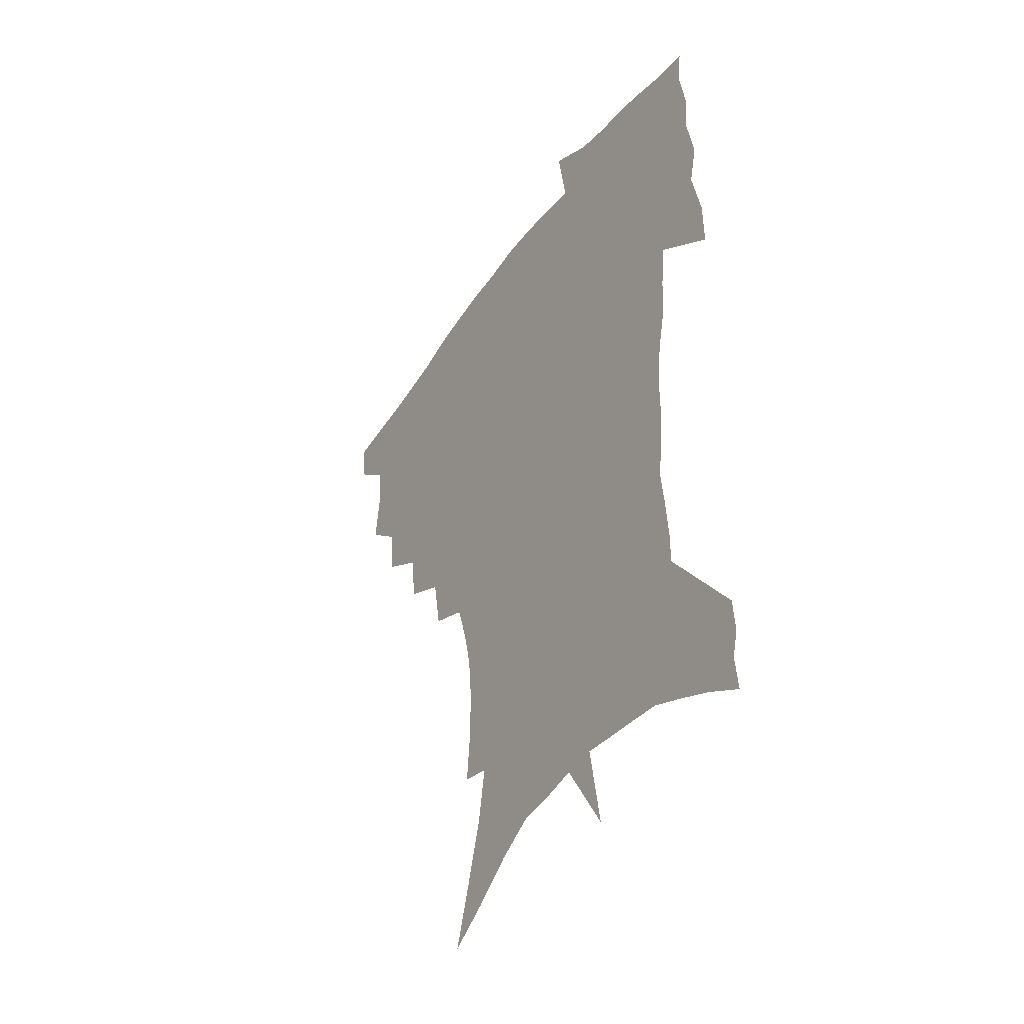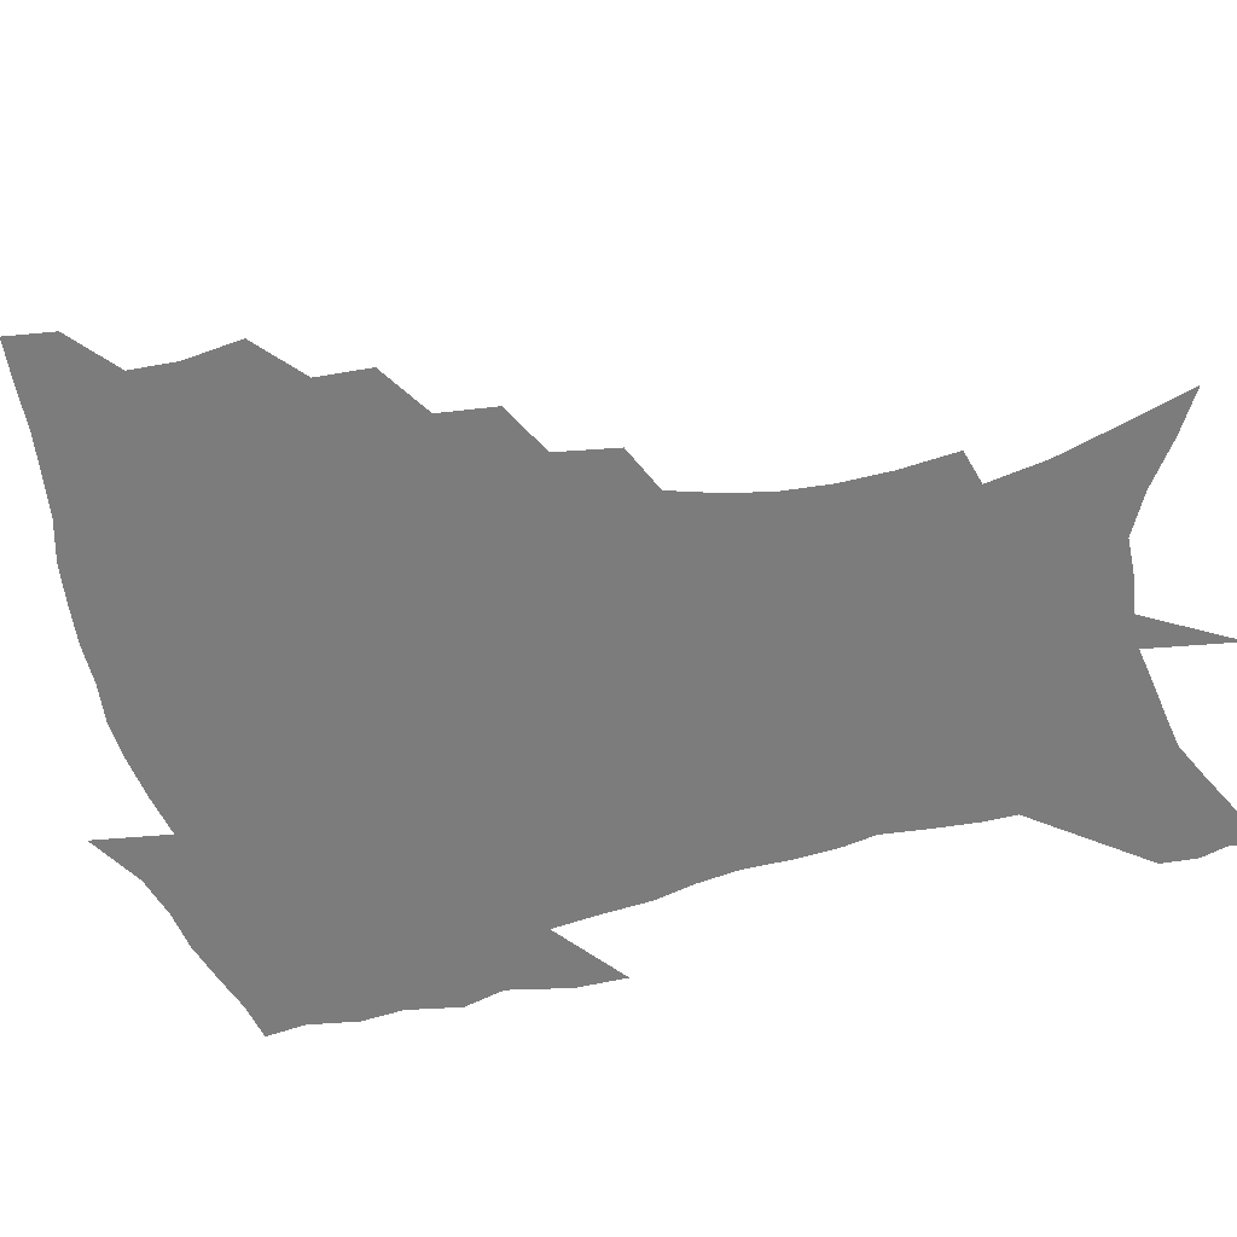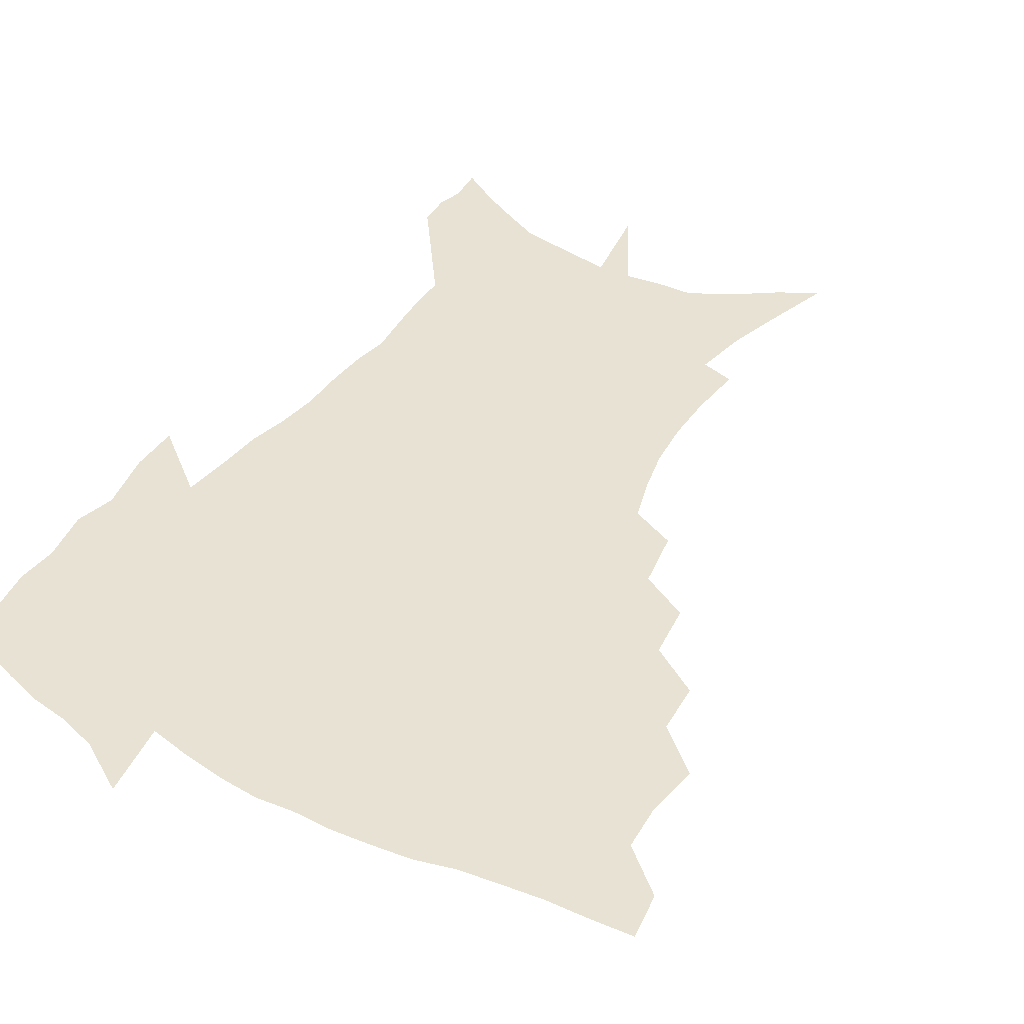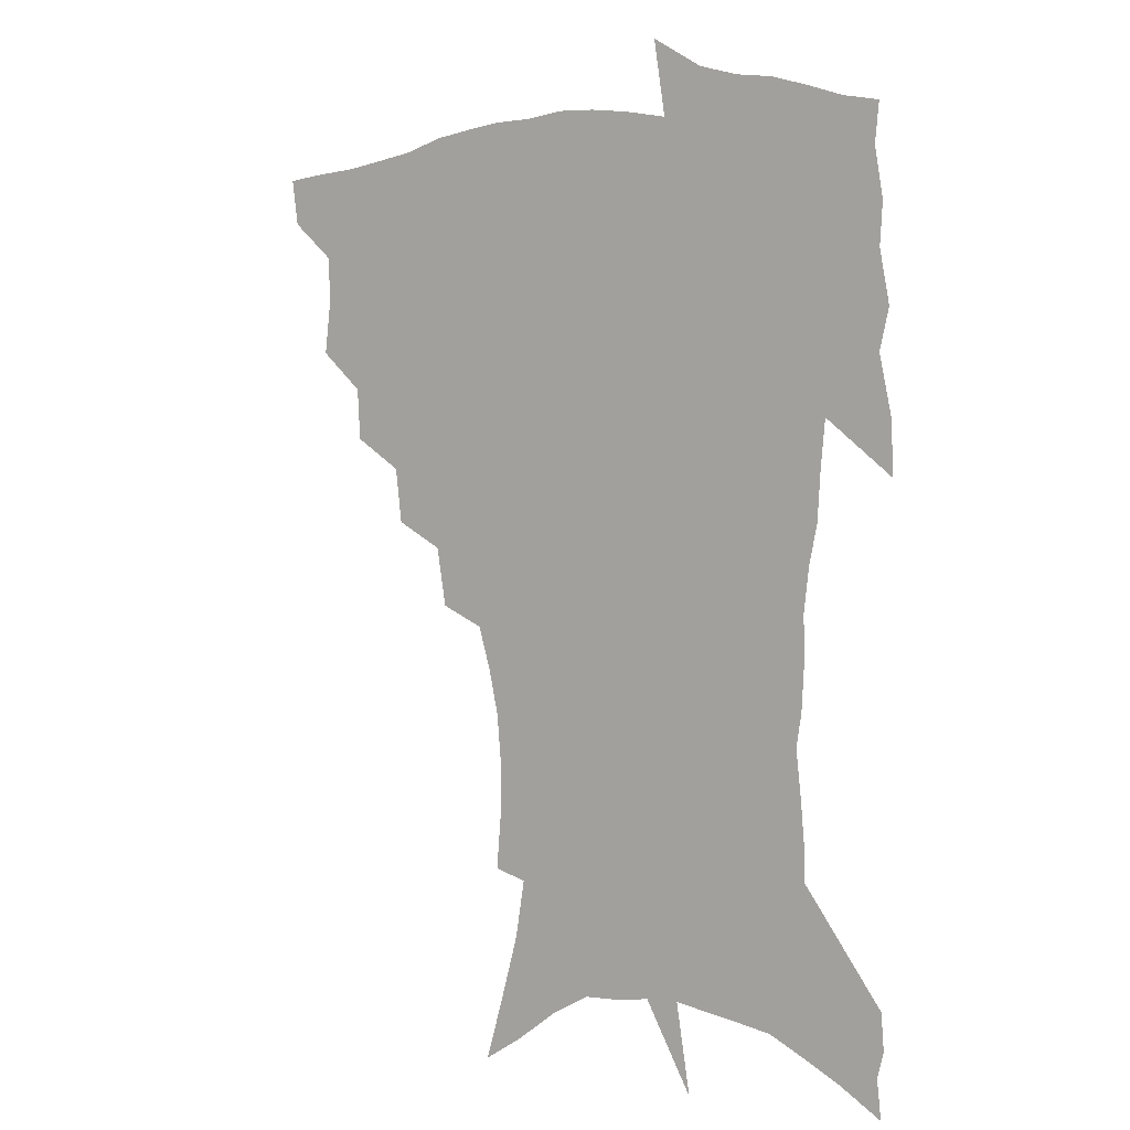
<metadata>
{"format":"obj","ext":"obj","renderer":"f3d","projection":"perspective","resolution":1024,"background":"white","views":[{"elev":-43.9,"azim":58.0,"up":"+Y"},{"elev":-58.8,"azim":-76.0,"up":"+Z"},{"elev":40.9,"azim":-148.7,"up":"+Z"},{"elev":0.9,"azim":37.5,"up":"+Y"}]}
</metadata>
<code>
v 453.7 445 0
v 451.2 462.2 0
v 468.7 393.9 0
v 471.2 414.5 0
v 470.1 430.8 0
v 469 445.9 0
v 466.4 463.3 0
v 486.7 360.1 0
v 485.4 379.2 0
v 488.4 401.4 0
v 487.2 417.3 0
v 485.6 432.8 0
v 483.7 448.3 0
v 482 464 0
v 507.6 328.1 0
v 505.1 348.3 0
v 505.7 370.9 0
v 505.9 389.5 0
v 504.6 405 0
v 503.1 419.9 0
v 501.7 434.4 0
v 500.1 448.8 0
v 497 465.8 0
v 529.5 296.8 0
v 525.7 318.4 0
v 524 341 0
v 521.7 357.9 0
v 522.1 378.1 0
v 519.9 391.8 0
v 519.1 407.3 0
v 517.7 421.8 0
v 516.1 436.2 0
v 514.3 450.7 0
v 511.7 467.8 0
v 554.5 200.3 0
v 556.2 220.8 0
v 556.2 239.4 0
v 554.6 257.2 0
v 551 273.2 0
v 546.1 289.3 0
v 542.3 309.6 0
v 539.5 328.6 0
v 538.3 348.4 0
v 536.6 364.1 0
v 535.8 380.3 0
v 534.7 395 0
v 533.4 409.2 0
v 532.1 423.5 0
v 530.5 438 0
v 528.6 453.1 0
v 526.2 471.6 0
v 549.9 129.5 0
v 556.9 152.6 0
v 563.5 175.9 0
v 567 196.7 0
v 567.6 214.8 0
v 567.5 233.1 0
v 566.2 249.8 0
v 563.7 265.3 0
v 560.5 280.5 0
v 557.2 298.9 0
v 554.4 316.6 0
v 552.6 335.3 0
v 551.1 350.9 0
v 550.1 367.6 0
v 550.1 384.2 0
v 548.6 397.2 0
v 548.6 411.7 0
v 546.7 425.1 0
v 545.4 439.1 0
v 543.1 455.1 0
v 540.6 473.4 0
v 564.8 138.5 0
v 573.9 167 0
v 576.8 186.3 0
v 578.6 206.7 0
v 577.6 221 0
v 577.6 241.5 0
v 576.1 258.3 0
v 574.1 275.7 0
v 570.8 287.5 0
v 568.4 305.3 0
v 566.5 322.8 0
v 565 337.7 0
v 564.4 356.4 0
v 563.4 370.6 0
v 562.9 385.6 0
v 561.6 398.2 0
v 561.9 412.8 0
v 560.7 426.1 0
v 559.6 440 0
v 558 455.2 0
v 555 474.7 0
v 580.9 149.9 0
v 586.7 174.2 0
v 588.8 195.1 0
v 588.9 212.2 0
v 588.3 229.6 0
v 587.4 246.6 0
v 585.9 263.3 0
v 584 279.4 0
v 581.7 293.9 0
v 579.7 310.4 0
v 578.2 323.4 0
v 577.4 342.5 0
v 576.7 358 0
v 575.9 371.6 0
v 575.7 387 0
v 575.7 400.6 0
v 575.1 413.8 0
v 574.1 427.2 0
v 573.6 440.6 0
v 572.7 454.7 0
v 569.6 474.5 0
v 595.6 157.6 0
v 598.8 180.1 0
v 599.2 197.5 0
v 598.8 214.4 0
v 598 229.9 0
v 597 248.7 0
v 595.7 265.1 0
v 594.1 282.7 0
v 592.4 296.7 0
v 590.9 311.4 0
v 589.8 327.1 0
v 589.4 345.4 0
v 589 360.5 0
v 588.7 373.8 0
v 588.4 387 0
v 588.6 401.4 0
v 588.3 414.4 0
v 588.4 427.6 0
v 587.9 440.8 0
v 586.3 456 0
v 583.7 475.9 0
v 608.9 158.1 0
v 609.9 180.6 0
v 609.7 200.3 0
v 608.9 216.8 0
v 608 234.1 0
v 607.1 247.6 0
v 605.7 265.6 0
v 604.3 285.1 0
v 603.1 299.1 0
v 602.1 313.7 0
v 601.5 330.6 0
v 601.1 346 0
v 601 359.4 0
v 600.9 374.2 0
v 601.3 388.7 0
v 601.4 401.9 0
v 601.6 414.8 0
v 601.9 427.9 0
v 601.4 441.6 0
v 600.2 457.1 0
v 598.4 474.9 0
v 622.5 159.9 0
v 621.2 183.3 0
v 620 201.7 0
v 618.9 220.4 0
v 617.9 235.5 0
v 617 250.6 0
v 616 264.8 0
v 614.5 285.4 0
v 613.8 300.5 0
v 613.2 315.6 0
v 612.9 331.1 0
v 612.7 346.9 0
v 612.8 359.6 0
v 613.2 376 0
v 613.5 388.7 0
v 614.1 402.8 0
v 614.7 414.9 0
v 615.3 427.6 0
v 615.3 441.3 0
v 614.8 456.3 0
v 613.7 472.6 0
v 640.5 128.1 0
v 635.2 160.5 0
v 632.7 181.3 0
v 630.6 201.5 0
v 629 219.6 0
v 627.8 236.8 0
v 626.8 252.4 0
v 626 266.6 0
v 624.9 285.5 0
v 624.5 299.9 0
v 624 317.3 0
v 624.2 330.8 0
v 624.4 345.4 0
v 624.6 360.3 0
v 624.8 375.8 0
v 625.6 388 0
v 626.3 401.2 0
v 627.2 414.3 0
v 628 427.1 0
v 629.5 440 0
v 630.4 453.3 0
v 629.7 469.2 0
v 625.3 497 0
v 648.6 158.2 0
v 643.9 181.3 0
v 641.4 199.8 0
v 639.6 217.1 0
v 637.9 234.8 0
v 636.7 252 0
v 636.1 266.6 0
v 635.2 284.1 0
v 635.5 297.9 0
v 635.5 313.3 0
v 635.8 327.8 0
v 636.4 342.3 0
v 636.3 359.1 0
v 636.8 373.4 0
v 637.7 386.5 0
v 638.9 398.9 0
v 639.7 413.3 0
v 640.9 425.6 0
v 642.6 439.1 0
v 643.7 452.2 0
v 644.6 466.5 0
v 644.7 485.1 0
v 661.4 156.2 0
v 656.1 177.5 0
v 652.9 196.2 0
v 649.9 215.4 0
v 648.5 231.2 0
v 646.9 249.2 0
v 646.4 264.2 0
v 646.4 279.1 0
v 646.5 294.4 0
v 647 309 0
v 647.7 323.4 0
v 648.4 338.4 0
v 648.4 355.7 0
v 649 370.7 0
v 650 384.4 0
v 651 399.2 0
v 652.1 412.1 0
v 653.7 425.2 0
v 655.2 437.8 0
v 656.9 450.5 0
v 658.6 464.2 0
v 659.8 480.6 0
v 673.6 154 0
v 668.4 173.7 0
v 665.4 190.8 0
v 661.8 209.6 0
v 659.3 227.1 0
v 657.8 243.8 0
v 657.6 258.4 0
v 657.6 273.4 0
v 658 288.5 0
v 658.5 304 0
v 658.6 321.2 0
v 660 335.3 0
v 661.7 349.5 0
v 661.9 366 0
v 662.1 382.6 0
v 663.2 396.7 0
v 664.5 410 0
v 665.8 423.8 0
v 667.7 436.1 0
v 669.7 448.7 0
v 672.1 461.5 0
v 673.9 478.3 0
v 687.4 147.4 0
v 681.9 166.9 0
v 680.7 180.8 0
v 674.5 202.7 0
v 671.8 219.1 0
v 670.5 234.8 0
v 668.9 251.6 0
v 668.9 266.6 0
v 670.6 279.4 0
v 670.3 296.9 0
v 671.7 311.9 0
v 673.7 326.3 0
v 675.1 342.2 0
v 675.2 360.1 0
v 675.1 377.5 0
v 676.7 391.9 0
v 676.8 407.4 0
v 678.4 420.6 0
v 679.8 434.4 0
v 682.2 446.4 0
v 685 458.8 0
v 688.1 473.9 0
v 701.3 140.3 0
v 697.5 157.1 0
v 696.3 170.7 0
v 694.8 185.1 0
v 687.3 206.9 0
v 687.3 218.8 0
v 686 234.4 0
v 684.1 251.9 0
v 686.2 263.8 0
v 687.1 279.3 0
v 687 297.3 0
v 689 312.8 0
v 692.2 327.5 0
v 693.5 345.4 0
v 695.3 362.7 0
v 692.8 383 0
v 692.3 400.1 0
v 691.2 417 0
v 692.7 430.7 0
v 694.3 443.9 0
v 698.1 456 0
v 702 469 0
v 717 130.8 0
v 715.6 144.5 0
v 718.1 153.5 0
v 717.1 166.7 0
v 720.9 342.4 0
v 720.6 361 0
v 715.9 383.6 0
v 719.6 398.5 0
v 715.9 417.9 0
v 717.1 433.3 0
v 714 451.7 0
v 715.6 466.2 0
v 721 496 0
f 5 6 1
f 1 6 2
f 6 7 2
f 9 10 3
f 3 10 4
f 10 11 4
f 4 11 5
f 11 12 5
f 5 12 6
f 12 13 6
f 6 13 7
f 13 14 7
f 16 17 8
f 8 17 9
f 17 18 9
f 9 18 10
f 18 19 10
f 10 19 11
f 19 20 11
f 11 20 12
f 20 21 12
f 12 21 13
f 21 22 13
f 13 22 14
f 22 23 14
f 25 26 15
f 15 26 16
f 26 27 16
f 16 27 17
f 27 28 17
f 17 28 18
f 28 29 18
f 18 29 19
f 29 30 19
f 19 30 20
f 30 31 20
f 20 31 21
f 31 32 21
f 21 32 22
f 32 33 22
f 22 33 23
f 33 34 23
f 40 41 24
f 24 41 25
f 41 42 25
f 25 42 26
f 42 43 26
f 26 43 27
f 43 44 27
f 27 44 28
f 44 45 28
f 28 45 29
f 45 46 29
f 29 46 30
f 46 47 30
f 30 47 31
f 47 48 31
f 31 48 32
f 48 49 32
f 32 49 33
f 49 50 33
f 33 50 34
f 50 51 34
f 55 56 35
f 35 56 36
f 56 57 36
f 36 57 37
f 57 58 37
f 37 58 38
f 58 59 38
f 38 59 39
f 59 60 39
f 39 60 40
f 60 61 40
f 40 61 41
f 61 62 41
f 41 62 42
f 62 63 42
f 42 63 43
f 63 64 43
f 43 64 44
f 64 65 44
f 44 65 45
f 65 66 45
f 45 66 46
f 66 67 46
f 46 67 47
f 67 68 47
f 47 68 48
f 68 69 48
f 48 69 49
f 69 70 49
f 49 70 50
f 70 71 50
f 50 71 51
f 71 72 51
f 52 73 53
f 73 74 53
f 53 74 54
f 74 75 54
f 54 75 55
f 75 76 55
f 55 76 56
f 76 77 56
f 56 77 57
f 77 78 57
f 57 78 58
f 78 79 58
f 58 79 59
f 79 80 59
f 59 80 60
f 80 81 60
f 60 81 61
f 81 82 61
f 61 82 62
f 82 83 62
f 62 83 63
f 83 84 63
f 63 84 64
f 84 85 64
f 64 85 65
f 85 86 65
f 65 86 66
f 86 87 66
f 66 87 67
f 87 88 67
f 67 88 68
f 88 89 68
f 68 89 69
f 89 90 69
f 69 90 70
f 90 91 70
f 70 91 71
f 91 92 71
f 71 92 72
f 92 93 72
f 73 94 74
f 94 95 74
f 74 95 75
f 95 96 75
f 75 96 76
f 96 97 76
f 76 97 77
f 97 98 77
f 77 98 78
f 98 99 78
f 78 99 79
f 99 100 79
f 79 100 80
f 100 101 80
f 80 101 81
f 101 102 81
f 81 102 82
f 102 103 82
f 82 103 83
f 103 104 83
f 83 104 84
f 104 105 84
f 84 105 85
f 105 106 85
f 85 106 86
f 106 107 86
f 86 107 87
f 107 108 87
f 87 108 88
f 108 109 88
f 88 109 89
f 109 110 89
f 89 110 90
f 110 111 90
f 90 111 91
f 111 112 91
f 91 112 92
f 112 113 92
f 92 113 93
f 113 114 93
f 94 115 95
f 115 116 95
f 95 116 96
f 116 117 96
f 96 117 97
f 117 118 97
f 97 118 98
f 118 119 98
f 98 119 99
f 119 120 99
f 99 120 100
f 120 121 100
f 100 121 101
f 121 122 101
f 101 122 102
f 122 123 102
f 102 123 103
f 123 124 103
f 103 124 104
f 124 125 104
f 104 125 105
f 125 126 105
f 105 126 106
f 126 127 106
f 106 127 107
f 127 128 107
f 107 128 108
f 128 129 108
f 108 129 109
f 129 130 109
f 109 130 110
f 130 131 110
f 110 131 111
f 131 132 111
f 111 132 112
f 132 133 112
f 112 133 113
f 133 134 113
f 113 134 114
f 134 135 114
f 115 136 116
f 136 137 116
f 116 137 117
f 137 138 117
f 117 138 118
f 138 139 118
f 118 139 119
f 139 140 119
f 119 140 120
f 140 141 120
f 120 141 121
f 141 142 121
f 121 142 122
f 142 143 122
f 122 143 123
f 143 144 123
f 123 144 124
f 144 145 124
f 124 145 125
f 145 146 125
f 125 146 126
f 146 147 126
f 126 147 127
f 147 148 127
f 127 148 128
f 148 149 128
f 128 149 129
f 149 150 129
f 129 150 130
f 150 151 130
f 130 151 131
f 151 152 131
f 131 152 132
f 152 153 132
f 132 153 133
f 153 154 133
f 133 154 134
f 154 155 134
f 134 155 135
f 155 156 135
f 136 157 137
f 157 158 137
f 137 158 138
f 158 159 138
f 138 159 139
f 159 160 139
f 139 160 140
f 160 161 140
f 140 161 141
f 161 162 141
f 141 162 142
f 162 163 142
f 142 163 143
f 163 164 143
f 143 164 144
f 164 165 144
f 144 165 145
f 165 166 145
f 145 166 146
f 166 167 146
f 146 167 147
f 167 168 147
f 147 168 148
f 168 169 148
f 148 169 149
f 169 170 149
f 149 170 150
f 170 171 150
f 150 171 151
f 171 172 151
f 151 172 152
f 172 173 152
f 152 173 153
f 173 174 153
f 153 174 154
f 174 175 154
f 154 175 155
f 175 176 155
f 155 176 156
f 176 177 156
f 178 179 157
f 157 179 158
f 179 180 158
f 158 180 159
f 180 181 159
f 159 181 160
f 181 182 160
f 160 182 161
f 182 183 161
f 161 183 162
f 183 184 162
f 162 184 163
f 184 185 163
f 163 185 164
f 185 186 164
f 164 186 165
f 186 187 165
f 165 187 166
f 187 188 166
f 166 188 167
f 188 189 167
f 167 189 168
f 189 190 168
f 168 190 169
f 190 191 169
f 169 191 170
f 191 192 170
f 170 192 171
f 192 193 171
f 171 193 172
f 193 194 172
f 172 194 173
f 194 195 173
f 173 195 174
f 195 196 174
f 174 196 175
f 196 197 175
f 175 197 176
f 197 198 176
f 176 198 177
f 198 199 177
f 179 201 180
f 201 202 180
f 180 202 181
f 202 203 181
f 181 203 182
f 203 204 182
f 182 204 183
f 204 205 183
f 183 205 184
f 205 206 184
f 184 206 185
f 206 207 185
f 185 207 186
f 207 208 186
f 186 208 187
f 208 209 187
f 187 209 188
f 209 210 188
f 188 210 189
f 210 211 189
f 189 211 190
f 211 212 190
f 190 212 191
f 212 213 191
f 191 213 192
f 213 214 192
f 192 214 193
f 214 215 193
f 193 215 194
f 215 216 194
f 194 216 195
f 216 217 195
f 195 217 196
f 217 218 196
f 196 218 197
f 218 219 197
f 197 219 198
f 219 220 198
f 198 220 199
f 220 221 199
f 199 221 200
f 221 222 200
f 201 223 202
f 223 224 202
f 202 224 203
f 224 225 203
f 203 225 204
f 225 226 204
f 204 226 205
f 226 227 205
f 205 227 206
f 227 228 206
f 206 228 207
f 228 229 207
f 207 229 208
f 229 230 208
f 208 230 209
f 230 231 209
f 209 231 210
f 231 232 210
f 210 232 211
f 232 233 211
f 211 233 212
f 233 234 212
f 212 234 213
f 234 235 213
f 213 235 214
f 235 236 214
f 214 236 215
f 236 237 215
f 215 237 216
f 237 238 216
f 216 238 217
f 238 239 217
f 217 239 218
f 239 240 218
f 218 240 219
f 240 241 219
f 219 241 220
f 241 242 220
f 220 242 221
f 242 243 221
f 221 243 222
f 243 244 222
f 223 245 224
f 245 246 224
f 224 246 225
f 246 247 225
f 225 247 226
f 247 248 226
f 226 248 227
f 248 249 227
f 227 249 228
f 249 250 228
f 228 250 229
f 250 251 229
f 229 251 230
f 251 252 230
f 230 252 231
f 252 253 231
f 231 253 232
f 253 254 232
f 232 254 233
f 254 255 233
f 233 255 234
f 255 256 234
f 234 256 235
f 256 257 235
f 235 257 236
f 257 258 236
f 236 258 237
f 258 259 237
f 237 259 238
f 259 260 238
f 238 260 239
f 260 261 239
f 239 261 240
f 261 262 240
f 240 262 241
f 262 263 241
f 241 263 242
f 263 264 242
f 242 264 243
f 264 265 243
f 243 265 244
f 265 266 244
f 245 267 246
f 267 268 246
f 246 268 247
f 268 269 247
f 247 269 248
f 269 270 248
f 248 270 249
f 270 271 249
f 249 271 250
f 271 272 250
f 250 272 251
f 272 273 251
f 251 273 252
f 273 274 252
f 252 274 253
f 274 275 253
f 253 275 254
f 275 276 254
f 254 276 255
f 276 277 255
f 255 277 256
f 277 278 256
f 256 278 257
f 278 279 257
f 257 279 258
f 279 280 258
f 258 280 259
f 280 281 259
f 259 281 260
f 281 282 260
f 260 282 261
f 282 283 261
f 261 283 262
f 283 284 262
f 262 284 263
f 284 285 263
f 263 285 264
f 285 286 264
f 264 286 265
f 286 287 265
f 265 287 266
f 287 288 266
f 267 289 268
f 289 290 268
f 268 290 269
f 290 291 269
f 269 291 270
f 291 292 270
f 270 292 271
f 292 293 271
f 271 293 272
f 293 294 272
f 272 294 273
f 294 295 273
f 273 295 274
f 295 296 274
f 274 296 275
f 296 297 275
f 275 297 276
f 297 298 276
f 276 298 277
f 298 299 277
f 277 299 278
f 299 300 278
f 278 300 279
f 300 301 279
f 279 301 280
f 301 302 280
f 280 302 281
f 302 303 281
f 281 303 282
f 303 304 282
f 282 304 283
f 304 305 283
f 283 305 284
f 305 306 284
f 284 306 285
f 306 307 285
f 285 307 286
f 307 308 286
f 286 308 287
f 308 309 287
f 287 309 288
f 309 310 288
f 289 311 290
f 311 312 290
f 290 312 291
f 312 313 291
f 291 313 292
f 313 314 292
f 292 314 293
f 303 315 304
f 315 316 304
f 304 316 305
f 316 317 305
f 305 317 306
f 317 318 306
f 306 318 307
f 318 319 307
f 307 319 308
f 319 320 308
f 308 320 309
f 320 321 309
f 309 321 310
f 321 322 310

</code>
